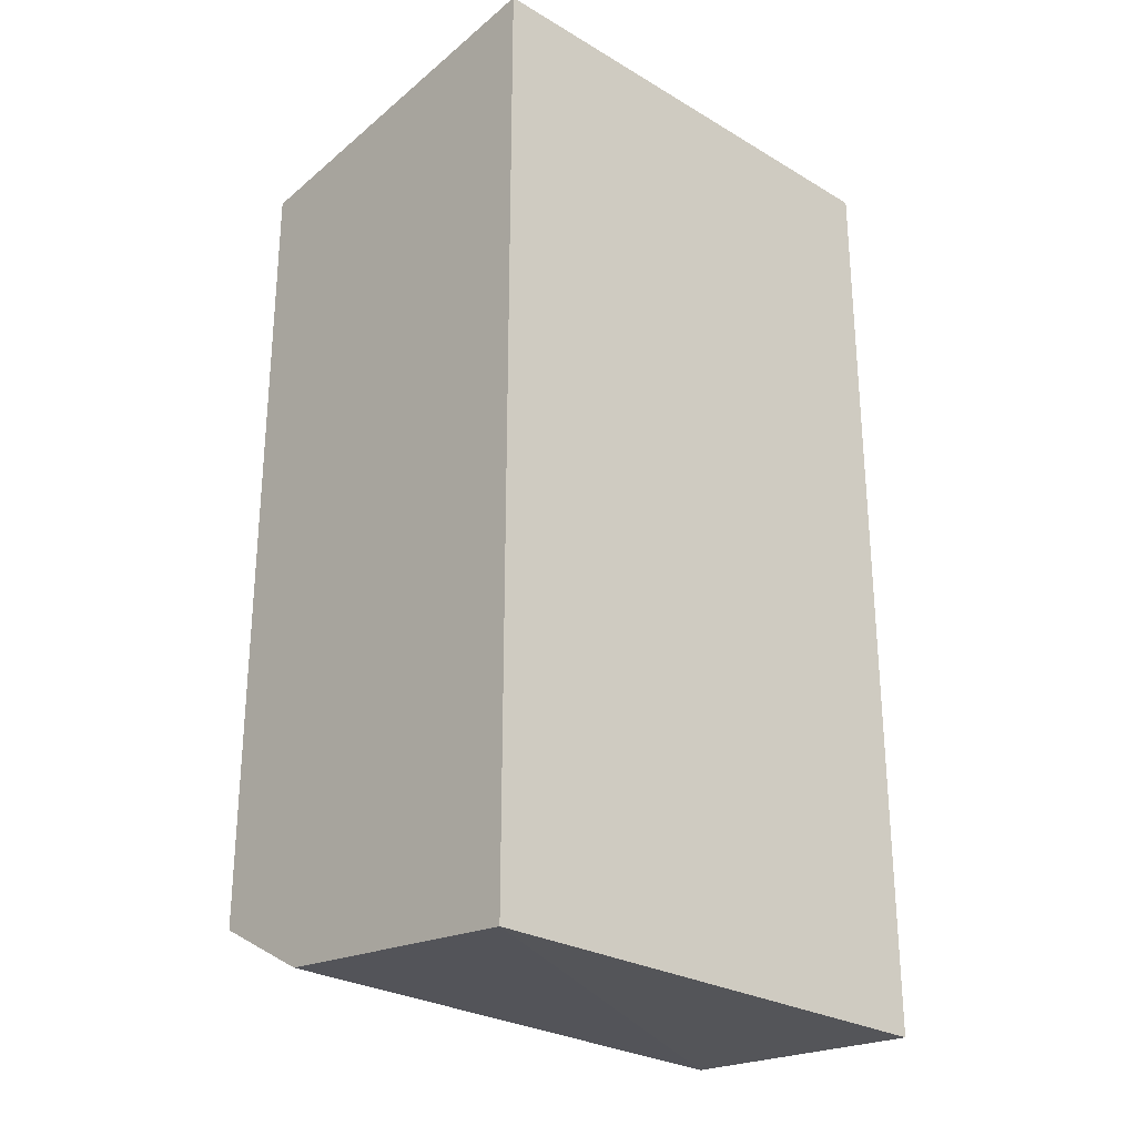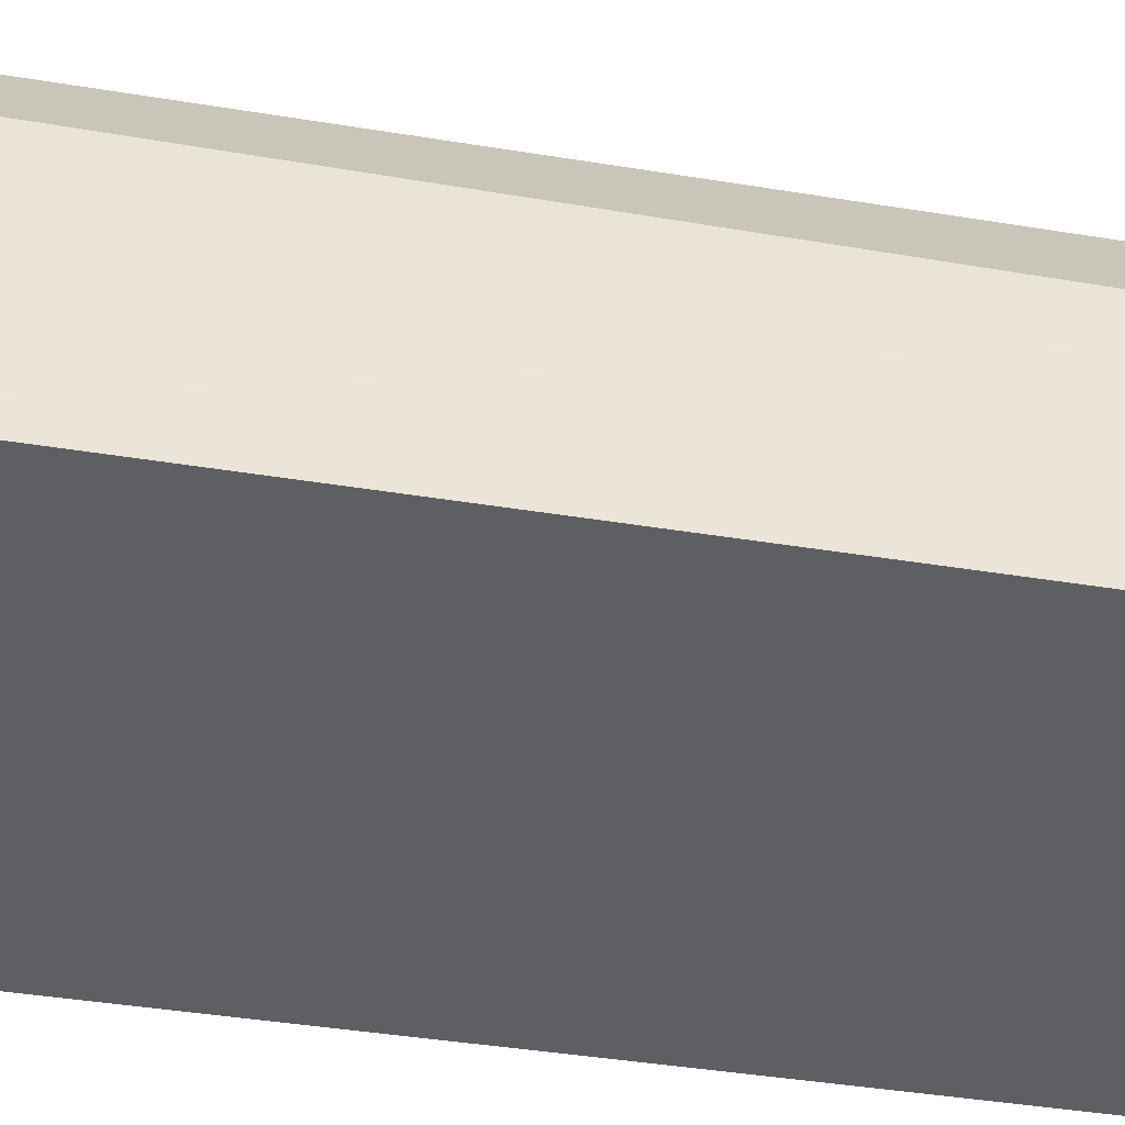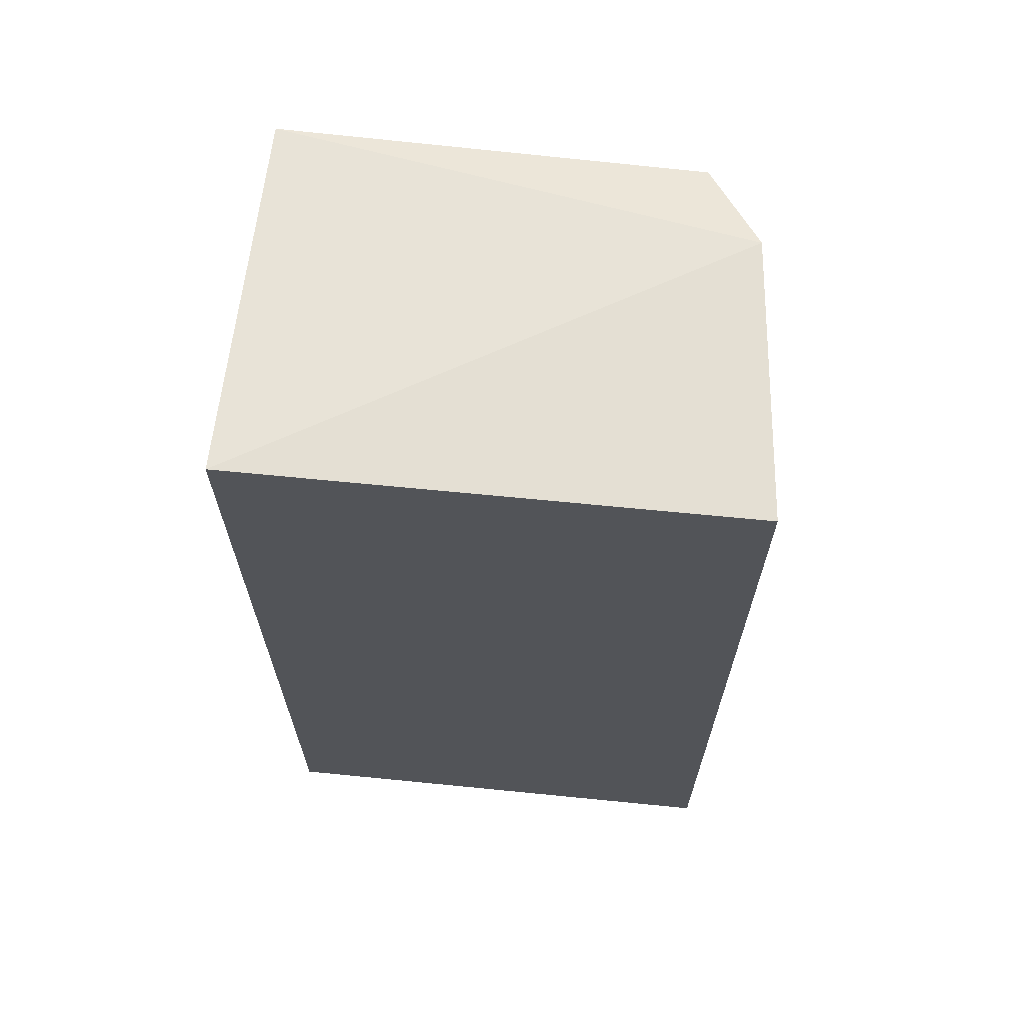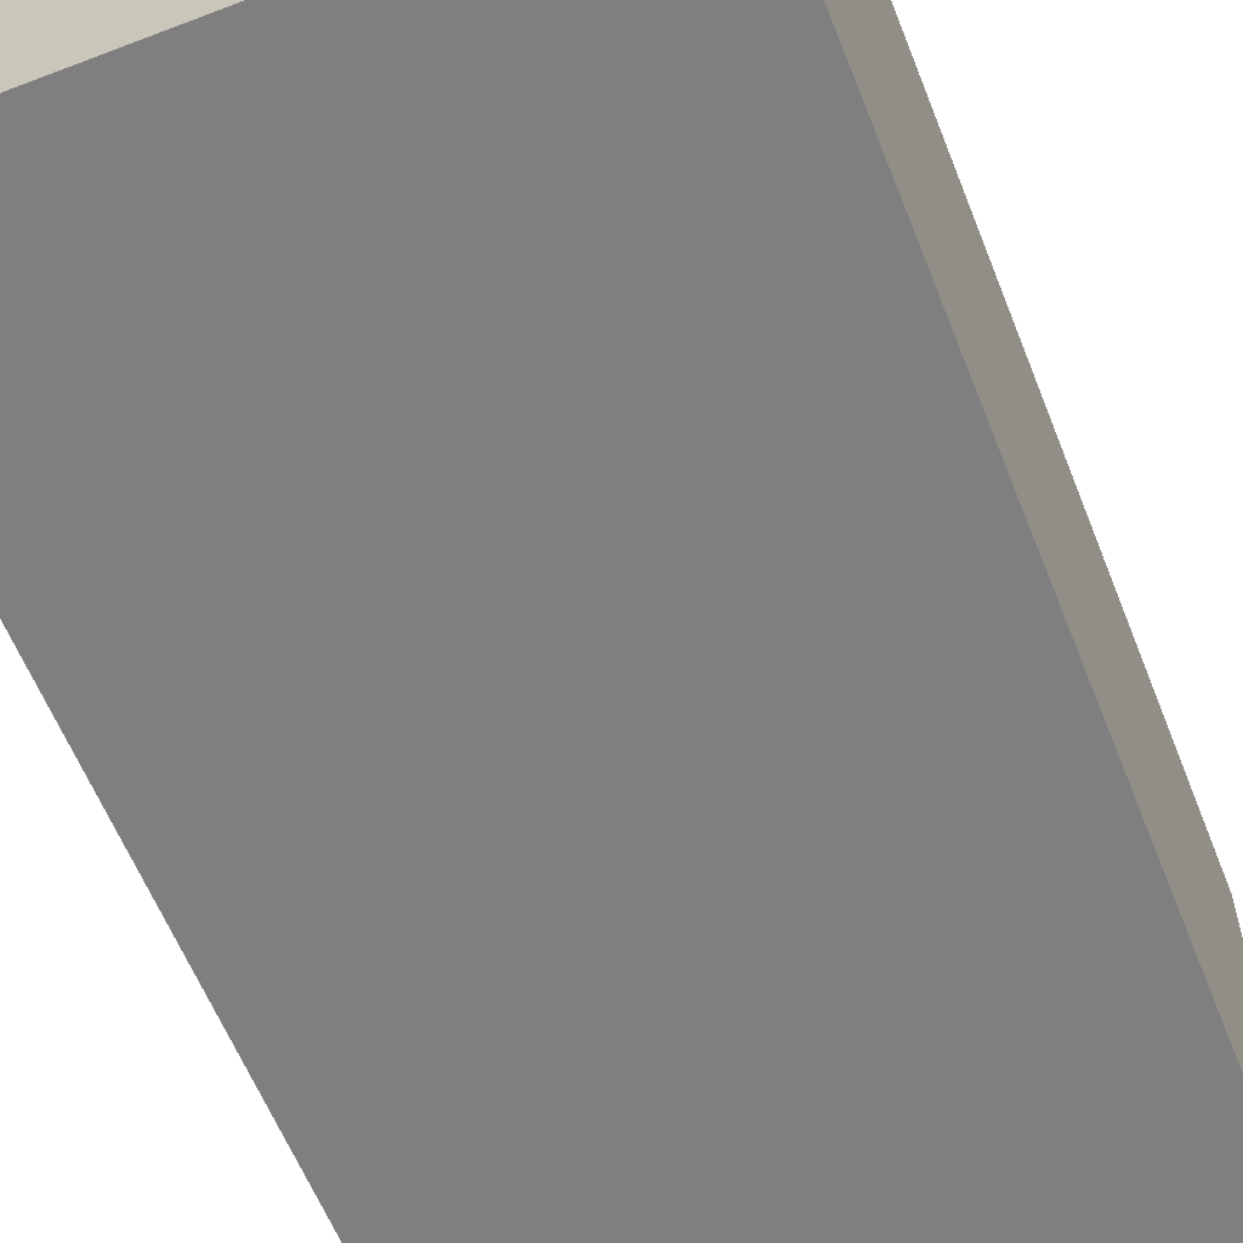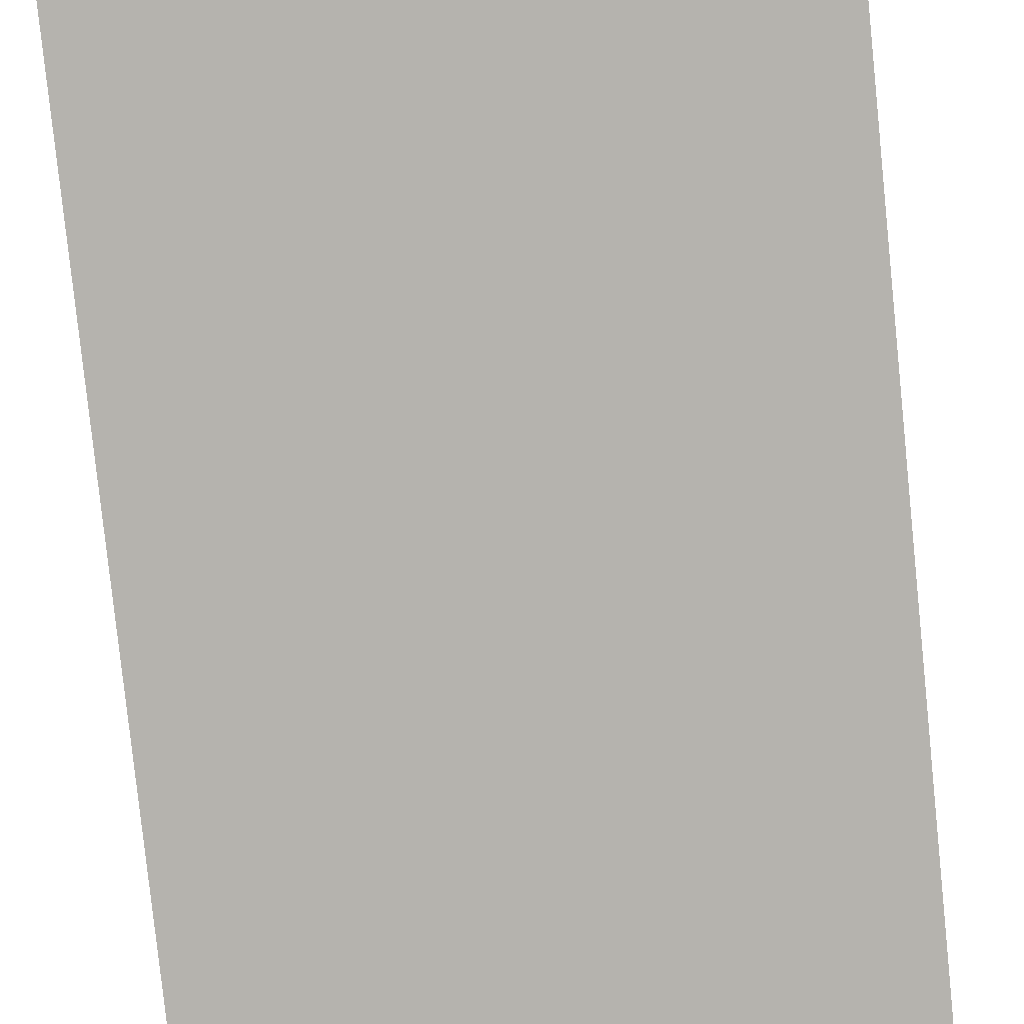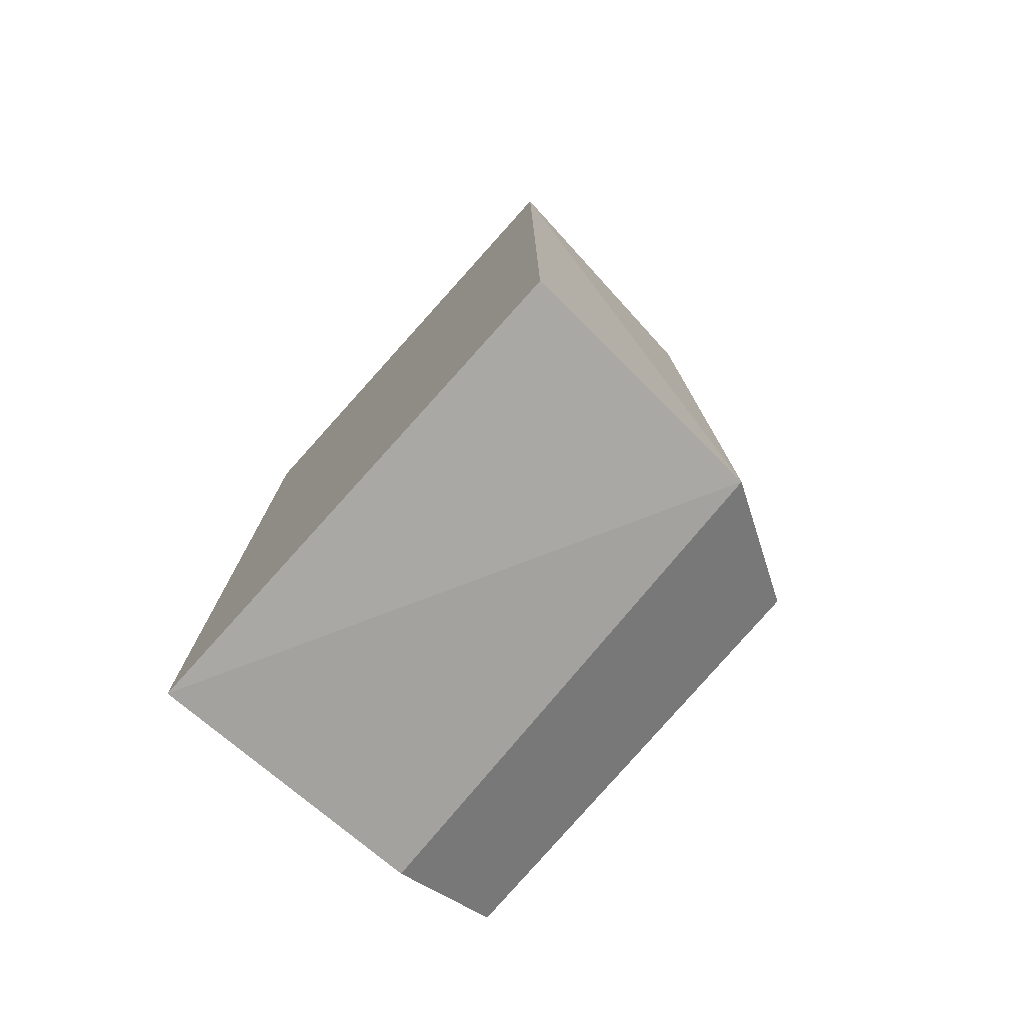
<metadata>
{"format":"obj","ext":"obj","renderer":"f3d","projection":"perspective","resolution":1024,"background":"white","views":[{"elev":-27.0,"azim":137.5,"up":"+Y"},{"elev":-41.6,"azim":-101.2,"up":"+Z"},{"elev":66.5,"azim":-174.3,"up":"+Y"},{"elev":-59.8,"azim":21.5,"up":"+Z"},{"elev":-79.9,"azim":5.9,"up":"+Z"},{"elev":-76.9,"azim":-132.0,"up":"+Y"}]}
</metadata>
<code>
v -0.1685 -0.4955 0.01424
v -0.1685 -0.5 -0.0321
v -0.1685 -0.3409 -0.0321
v -0.2473 -0.3409 0.01424
v -0.2519 -0.5 -0.0321
v -0.1685 -0.3477 0.0321
v -0.2496 -0.4978 0.01008
v -0.2519 -0.3409 -0.0321
v -0.2387 -0.4868 0.02989
v -0.2387 -0.3465 0.02989
v -0.1685 -0.4856 0.0321
f 1 2 3
f 5 3 2
f 6 1 3
f 6 3 4
f 7 5 2
f 7 2 1
f 8 4 3
f 8 3 5
f 8 7 4
f 8 5 7
f 9 4 7
f 9 7 1
f 10 6 4
f 10 4 9
f 11 9 1
f 11 1 6
f 11 10 9
f 11 6 10

</code>
